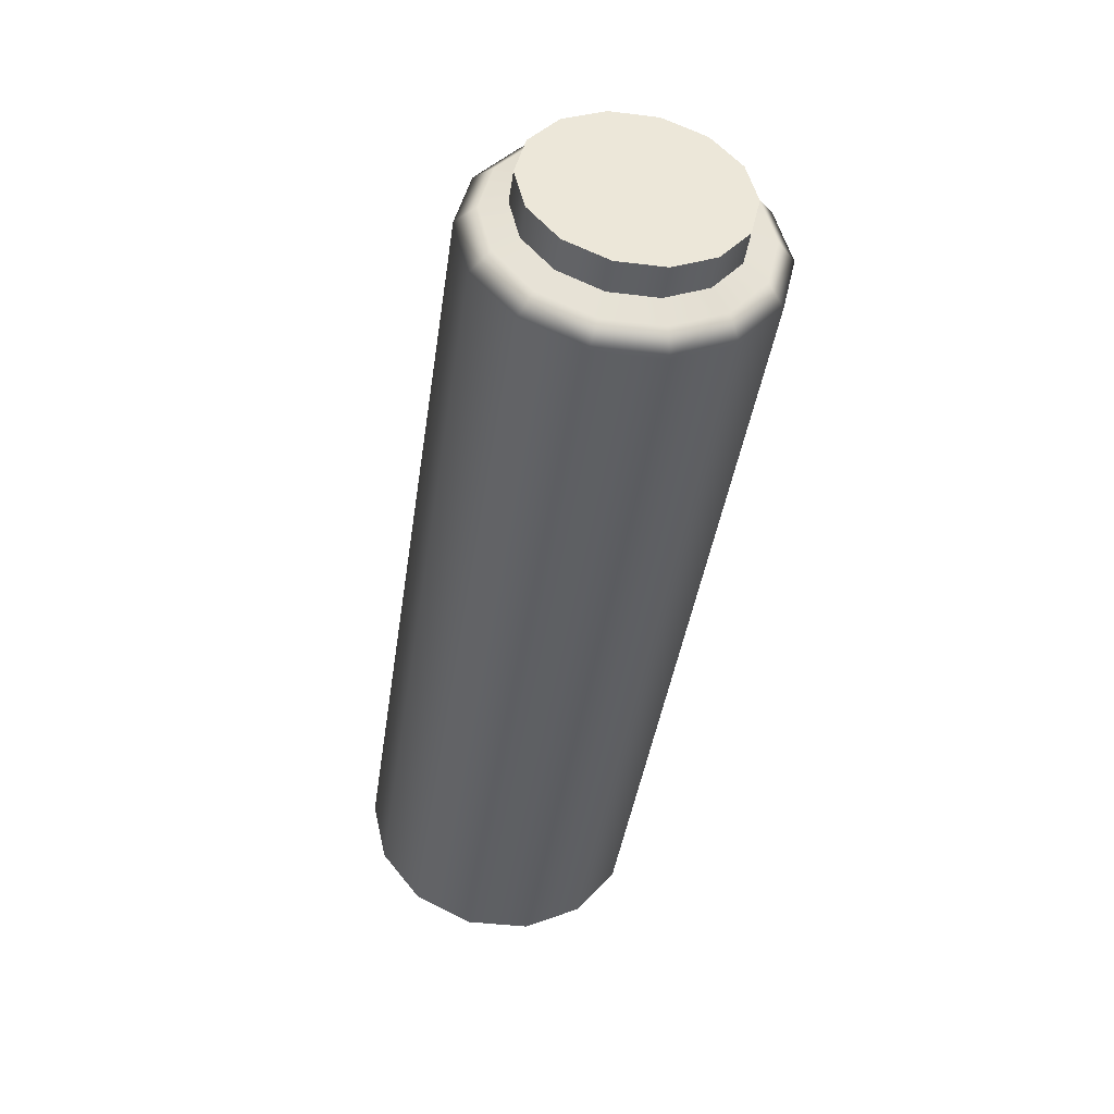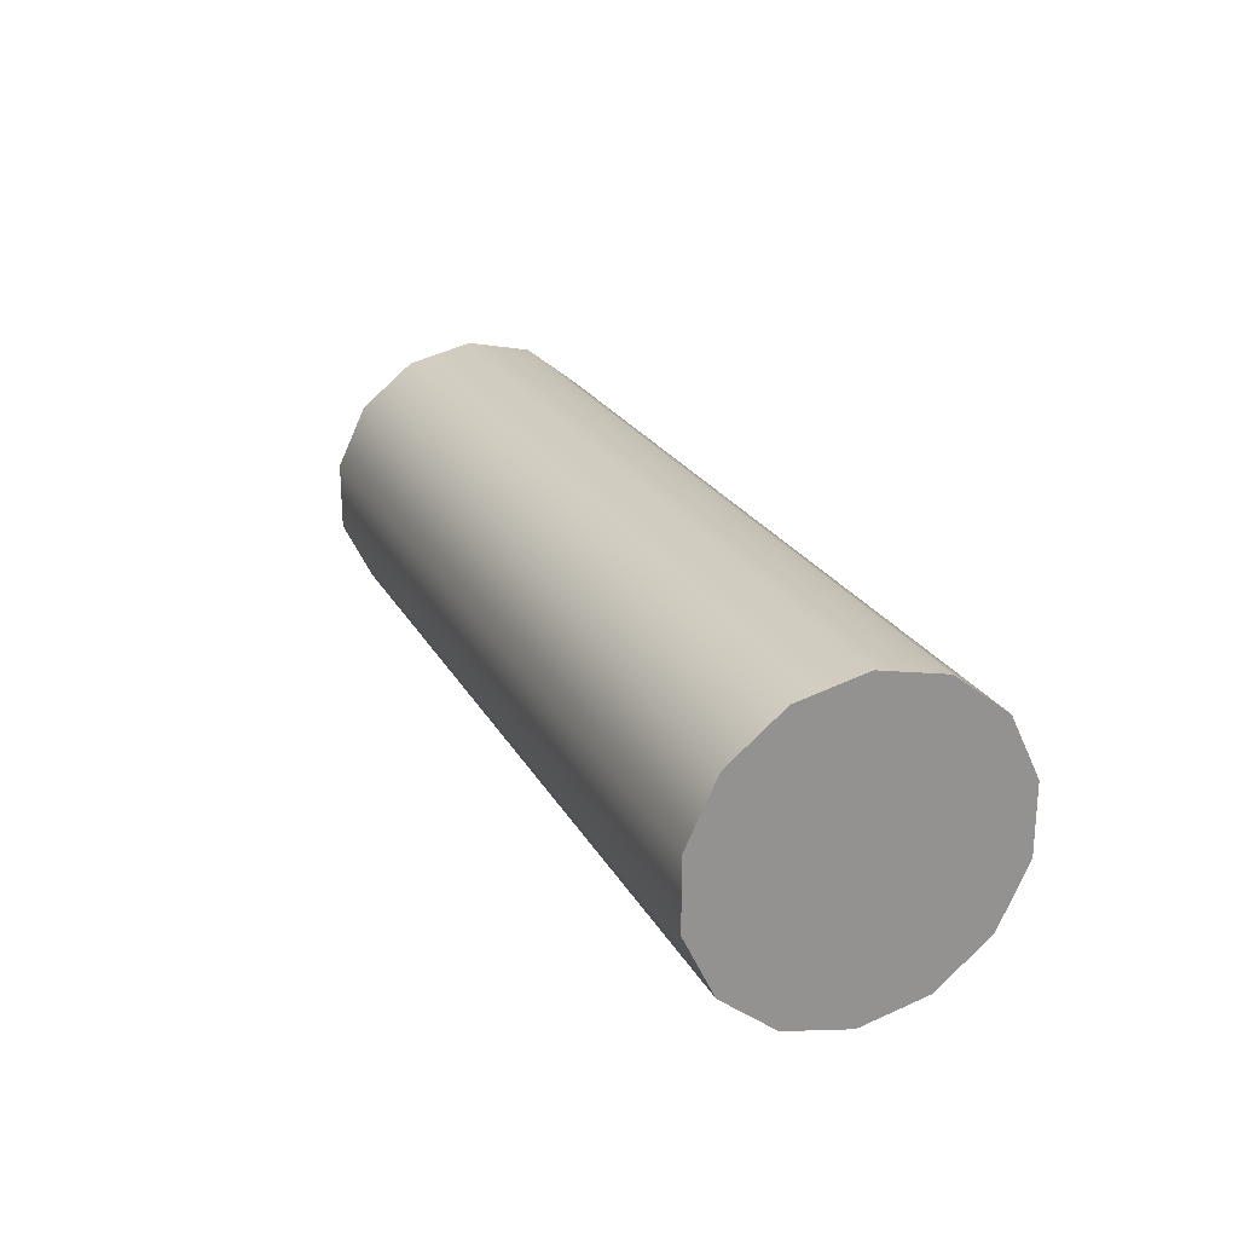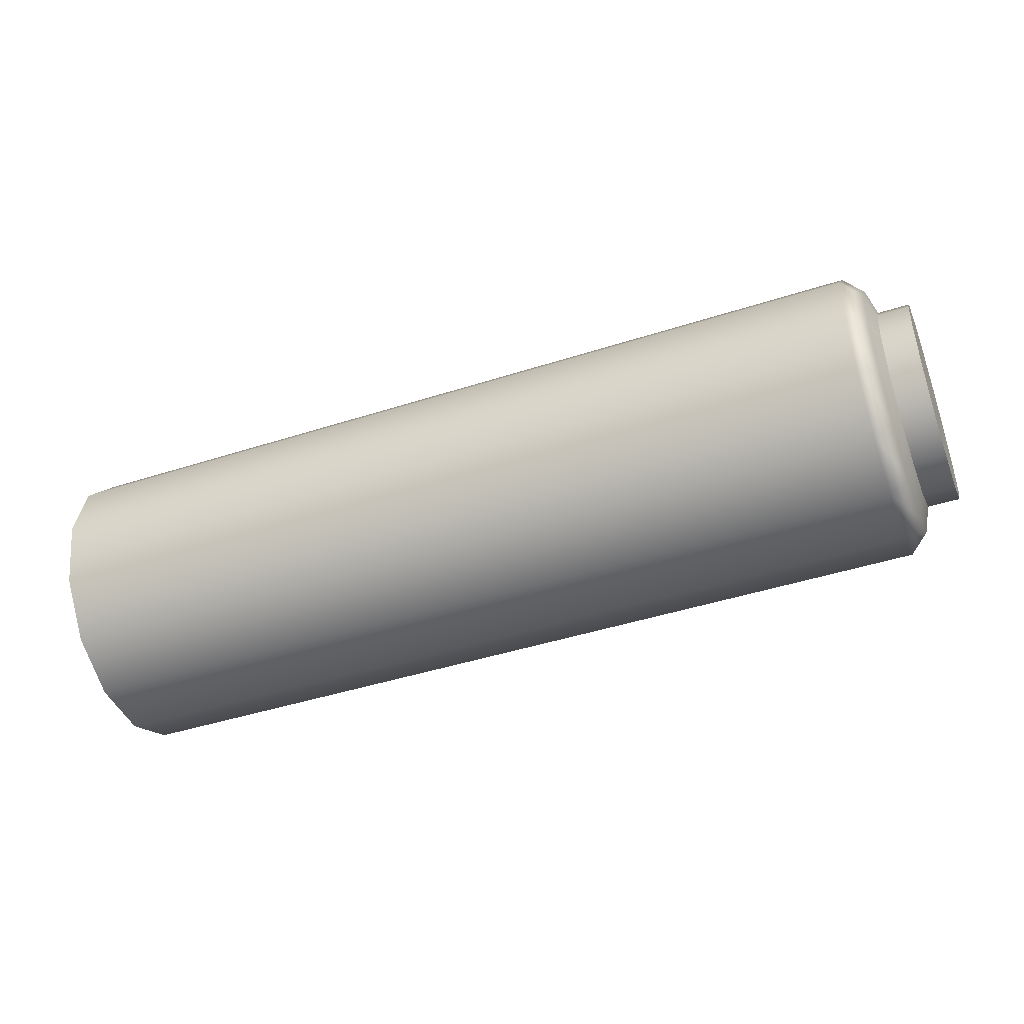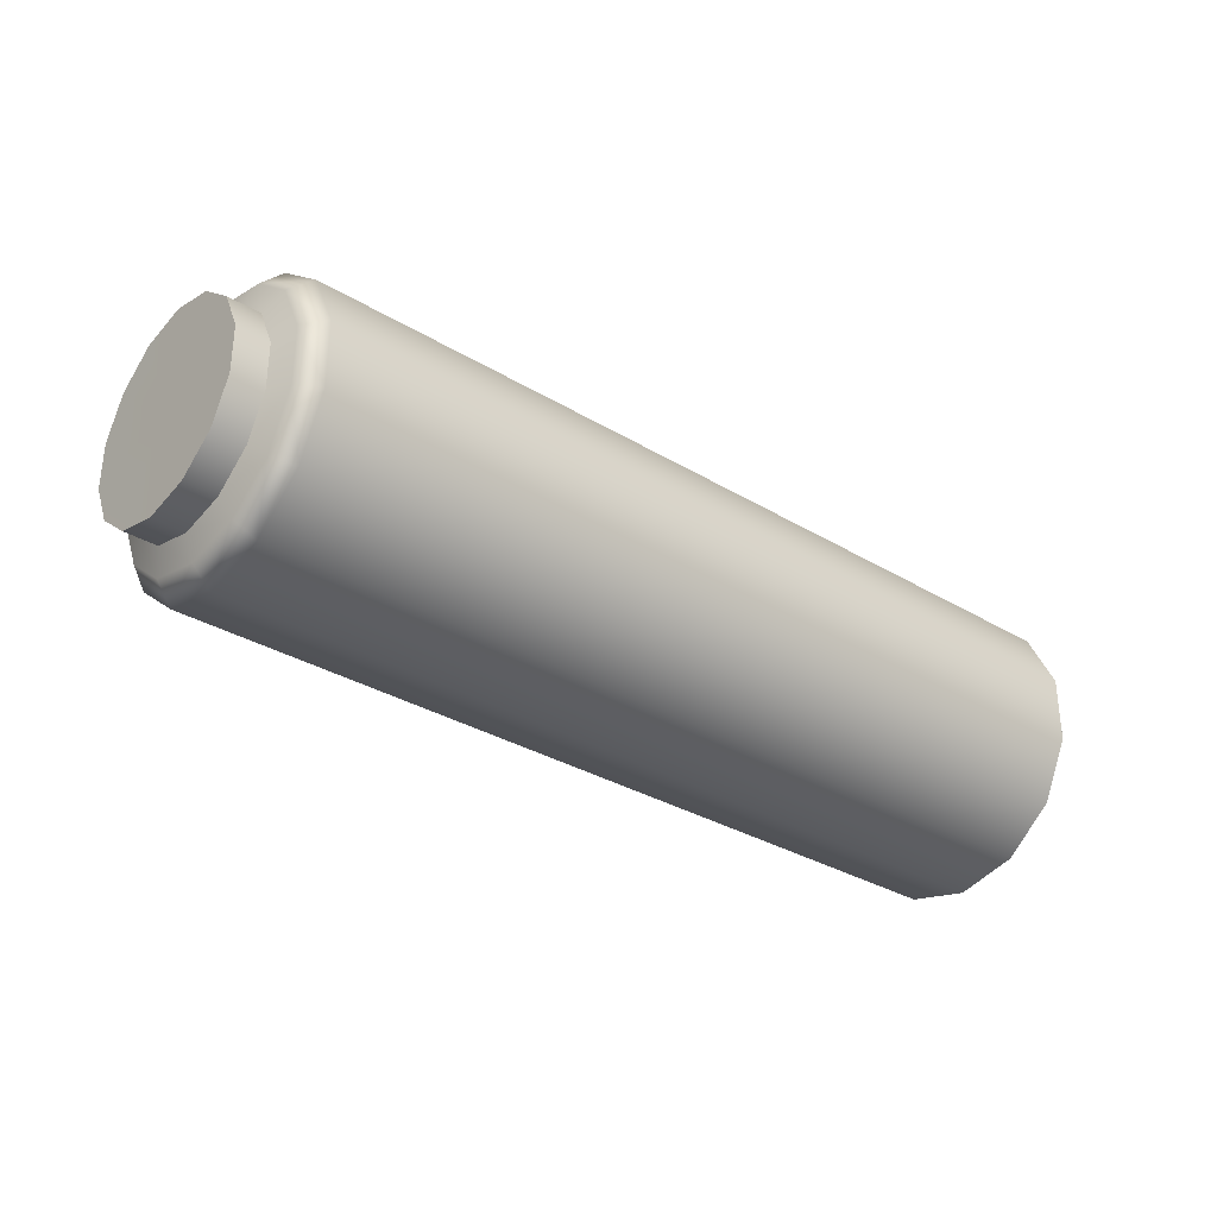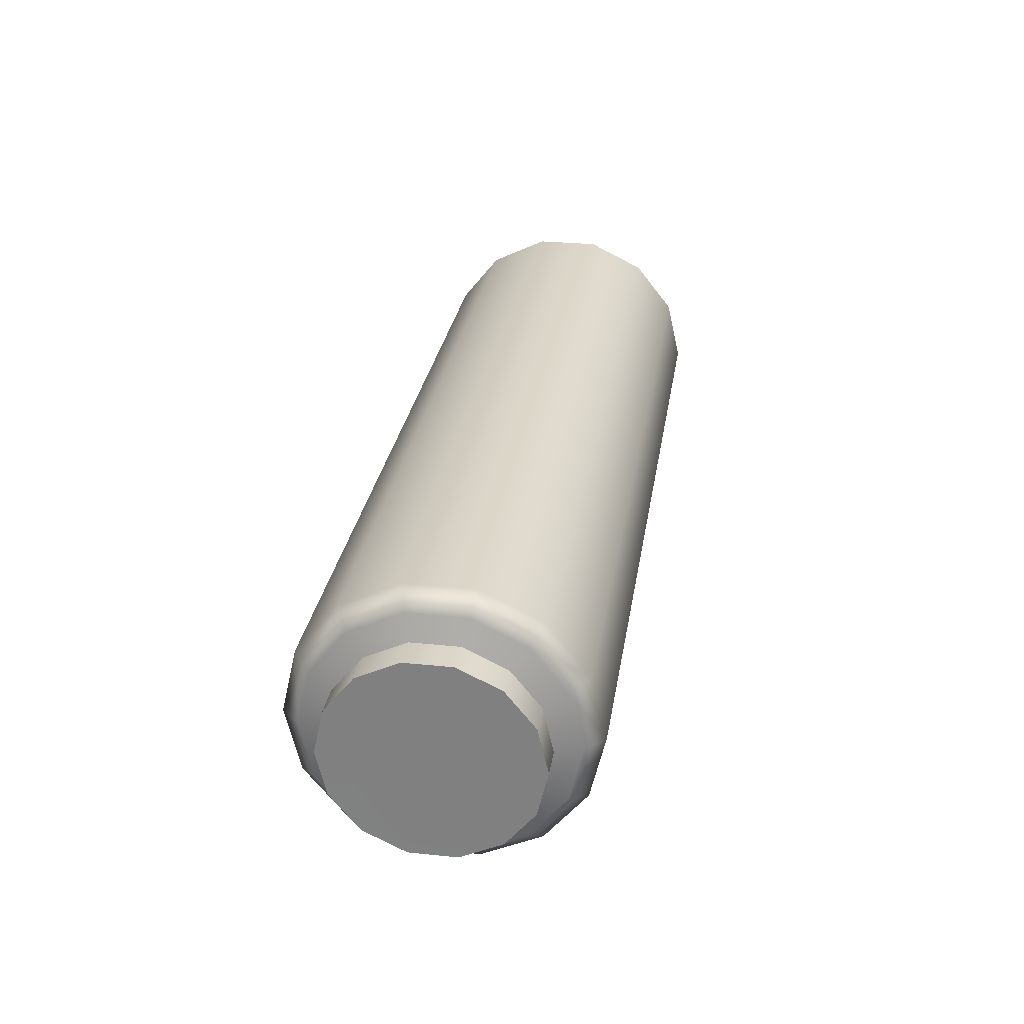
<metadata>
{"format":"obj","ext":"obj","renderer":"f3d","projection":"perspective","resolution":1024,"background":"white","views":[{"elev":-42.2,"azim":-98.3,"up":"+Y"},{"elev":23.5,"azim":67.6,"up":"+Z"},{"elev":-43.5,"azim":-159.1,"up":"+Y"},{"elev":-31.9,"azim":-40.3,"up":"+Z"},{"elev":28.4,"azim":-81.2,"up":"+Y"}]}
</metadata>
<code>
v 17.98 -1.243 -2.582
v 17.98 0 -2.865
v 1.141 0 -2.865
v 1.141 -1.243 -2.582
v 17.98 -1.243 -2.582
v 1.141 0 -2.865
v 17.98 -2.24 -1.786
v 17.98 -1.243 -2.582
v 1.141 -1.243 -2.582
v 1.141 -2.24 -1.786
v 17.98 -2.24 -1.786
v 1.141 -1.243 -2.582
v 17.98 -2.793 -0.6376
v 17.98 -2.24 -1.786
v 1.141 -2.24 -1.786
v 1.141 -2.793 -0.6376
v 17.98 -2.793 -0.6376
v 1.141 -2.24 -1.786
v 17.98 -2.793 0.6376
v 17.98 -2.793 -0.6376
v 1.141 -2.793 -0.6376
v 1.141 -1.243 -2.582
v 1.141 0 -2.865
v 0.7714 -1.085 -2.254
v 1.141 -1.243 -2.582
v 0.7714 -1.085 -2.254
v 0.7714 -1.956 -1.56
v 1.141 -2.24 -1.786
v 1.141 -1.243 -2.582
v 0.7714 -1.956 -1.56
v 1.141 -2.24 -1.786
v 0.7714 -1.956 -1.56
v 0.7714 -2.439 -0.5566
v 1.141 -2.793 -0.6376
v 1.141 -2.24 -1.786
v 0.7714 -2.439 -0.5566
v 1.141 -2.793 -0.6376
v 0.7714 -2.439 -0.5566
v 0.7714 -2.439 0.5566
v 1.141 -2.793 0.6376
v 1.141 -2.793 -0.6376
v 0.7714 -2.439 0.5566
v 1.141 -2.793 0.6376
v 17.98 -2.793 0.6376
v 1.141 -2.793 -0.6376
v 17.98 -2.24 1.786
v 17.98 -2.793 0.6376
v 1.141 -2.793 0.6376
v 1.141 0 -2.865
v 0.7714 0 -2.501
v 0.7714 -1.085 -2.254
v 1.141 -2.793 0.6376
v 0.7714 -2.439 0.5566
v 0.7714 -1.956 1.56
v 1.141 -2.24 1.786
v 1.141 -2.793 0.6376
v 0.7714 -1.956 1.56
v 1.141 -2.24 1.786
v 17.98 -2.24 1.786
v 1.141 -2.793 0.6376
v 17.98 -1.243 2.582
v 17.98 -2.24 1.786
v 1.141 -2.24 1.786
v 1.141 -1.243 2.582
v 17.98 -1.243 2.582
v 1.141 -2.24 1.786
v 17.98 0 2.865
v 17.98 -1.243 2.582
v 1.141 -1.243 2.582
v 1.141 0 2.865
v 17.98 0 2.865
v 1.141 -1.243 2.582
v 17.98 1.243 2.582
v 17.98 0 2.865
v 1.141 0 2.865
v 1.141 -2.24 1.786
v 0.7714 -1.956 1.56
v 0.7714 -1.085 2.254
v 1.141 -1.243 2.582
v 1.141 -2.24 1.786
v 0.7714 -1.085 2.254
v 1.141 -1.243 2.582
v 0.7714 -1.085 2.254
v 0.7714 0 2.501
v 1.141 0 2.865
v 1.141 -1.243 2.582
v 0.7714 0 2.501
v 1.141 0 2.865
v 0.7714 0 2.501
v 0.7714 1.085 2.254
v 1.141 1.243 2.582
v 1.141 0 2.865
v 0.7714 1.085 2.254
v 1.141 1.243 2.582
v 17.98 1.243 2.582
v 1.141 0 2.865
v 17.98 2.24 1.786
v 17.98 1.243 2.582
v 1.141 1.243 2.582
v 1.141 2.24 1.786
v 17.98 2.24 1.786
v 1.141 1.243 2.582
v 17.98 2.793 0.6376
v 17.98 2.24 1.786
v 1.141 2.24 1.786
v 1.141 2.793 0.6376
v 17.98 2.793 0.6376
v 1.141 2.24 1.786
v 17.98 2.793 -0.6376
v 17.98 2.793 0.6376
v 1.141 2.793 0.6376
v 1.141 1.243 2.582
v 0.7714 1.085 2.254
v 0.7714 1.956 1.56
v 1.141 2.24 1.786
v 1.141 1.243 2.582
v 0.7714 1.956 1.56
v 1.141 2.24 1.786
v 0.7714 1.956 1.56
v 0.7714 2.439 0.5566
v 1.141 2.793 0.6376
v 1.141 2.24 1.786
v 0.7714 2.439 0.5566
v 1.141 2.793 0.6376
v 0.7714 2.439 0.5566
v 0.7714 2.439 -0.5566
v 1.141 2.793 -0.6376
v 1.141 2.793 0.6376
v 0.7714 2.439 -0.5566
v 1.141 2.793 -0.6376
v 17.98 2.793 -0.6376
v 1.141 2.793 0.6376
v 17.98 2.24 -1.786
v 17.98 2.793 -0.6376
v 1.141 2.793 -0.6376
v 1.141 2.24 -1.786
v 17.98 2.24 -1.786
v 1.141 2.793 -0.6376
v 17.98 1.243 -2.582
v 17.98 2.24 -1.786
v 1.141 2.24 -1.786
v 1.141 1.243 -2.582
v 17.98 1.243 -2.582
v 1.141 2.24 -1.786
v 17.98 0 -2.865
v 17.98 1.243 -2.582
v 1.141 1.243 -2.582
v 1.141 0 -2.865
v 17.98 0 -2.865
v 1.141 1.243 -2.582
v 1.141 2.793 -0.6376
v 0.7714 2.439 -0.5566
v 0.7714 1.956 -1.56
v 1.141 2.24 -1.786
v 1.141 2.793 -0.6376
v 0.7714 1.956 -1.56
v 1.141 2.24 -1.786
v 0.7714 1.956 -1.56
v 0.7714 1.085 -2.254
v 1.141 1.243 -2.582
v 1.141 2.24 -1.786
v 0.7714 1.085 -2.254
v 0.7714 1.085 -2.254
v 0.7714 0 -2.501
v 1.141 1.243 -2.582
v 0.7714 0 -2.501
v 1.141 0 -2.865
v 1.141 1.243 -2.582
v 0.6173 0 -2.016
v -0.005413 0 -2.016
v 0.6173 -0.8748 -1.817
v -0.005413 0 -2.016
v -0.005413 -0.8748 -1.817
v 0.6173 -0.8748 -1.817
v 0.6173 -0.8748 -1.817
v -0.005413 -0.8748 -1.817
v 0.6173 -1.576 -1.257
v -0.005413 -0.8748 -1.817
v -0.005413 -1.576 -1.257
v 0.6173 -1.576 -1.257
v 0.6173 -1.576 -1.257
v -0.005413 -1.576 -1.257
v 0.6173 -1.966 -0.4487
v -0.005413 -1.576 -1.257
v -0.005413 -1.966 -0.4487
v 0.6173 -1.966 -0.4487
v 0.6173 -1.966 -0.4487
v -0.005413 -1.966 -0.4487
v 0.6173 -1.966 0.4487
v -0.005413 -1.966 -0.4487
v -0.005413 -1.966 0.4487
v 0.6173 -1.966 0.4487
v 0.6173 -1.966 0.4487
v -0.005413 -1.966 0.4487
v 0.6173 -1.576 1.257
v -0.005413 -1.966 0.4487
v -0.005413 -1.576 1.257
v 0.6173 -1.576 1.257
v 0.6173 -1.576 1.257
v -0.005413 -1.576 1.257
v 0.6173 -0.8748 1.817
v -0.005413 -1.576 1.257
v -0.005413 -0.8748 1.817
v 0.6173 -0.8748 1.817
v 0.6173 -0.8748 1.817
v -0.005413 -0.8748 1.817
v 0.6173 0 2.016
v -0.005413 -0.8748 1.817
v -0.005413 0 2.016
v 0.6173 0 2.016
v 0.6173 0 2.016
v -0.005413 0 2.016
v 0.6173 0.8748 1.817
v -0.005413 0 2.016
v -0.005413 0.8748 1.817
v 0.6173 0.8748 1.817
v 0.6173 0.8748 1.817
v -0.005413 0.8748 1.817
v 0.6173 1.576 1.257
v -0.005413 0.8748 1.817
v -0.005413 1.576 1.257
v 0.6173 1.576 1.257
v 0.6173 1.576 1.257
v -0.005413 1.576 1.257
v 0.6173 1.966 0.4487
v -0.005413 1.576 1.257
v -0.005413 1.966 0.4487
v 0.6173 1.966 0.4487
v 0.6173 1.966 0.4487
v -0.005413 1.966 0.4487
v 0.6173 1.966 -0.4487
v -0.005413 1.966 0.4487
v -0.005413 1.966 -0.4487
v 0.6173 1.966 -0.4487
v 0.6173 1.966 -0.4487
v -0.005413 1.966 -0.4487
v 0.6173 1.576 -1.257
v -0.005413 1.966 -0.4487
v -0.005413 1.576 -1.257
v 0.6173 1.576 -1.257
v 0.6173 1.576 -1.257
v -0.005413 1.576 -1.257
v 0.6173 0.8748 -1.817
v -0.005413 1.576 -1.257
v -0.005413 0.8748 -1.817
v 0.6173 0.8748 -1.817
v 0.6173 0.8748 -1.817
v -0.005413 0.8748 -1.817
v 0.6173 0 -2.016
v -0.005413 0.8748 -1.817
v -0.005413 0 -2.016
v 0.6173 0 -2.016
v -0.005413 0 -2.016
v -0.000472 0 0
v -0.005413 -0.8748 -1.817
v -0.005413 0.8748 -1.817
v -0.000472 0 0
v -0.005413 0 -2.016
v -0.005413 1.576 -1.257
v -0.000472 0 0
v -0.005413 0.8748 -1.817
v -0.005413 1.966 -0.4487
v -0.000472 0 0
v -0.005413 1.576 -1.257
v -0.005413 1.966 0.4487
v -0.000472 0 0
v -0.005413 1.966 -0.4487
v -0.005413 1.576 1.257
v -0.000472 0 0
v -0.005413 1.966 0.4487
v -0.005413 0.8748 1.817
v -0.000472 0 0
v -0.005413 1.576 1.257
v -0.005413 0 2.016
v -0.000472 0 0
v -0.005413 0.8748 1.817
v -0.005413 -0.8748 1.817
v -0.000472 0 0
v -0.005413 0 2.016
v -0.005413 -1.576 1.257
v -0.000472 0 0
v -0.005413 -0.8748 1.817
v -0.005413 -1.966 0.4487
v -0.000472 0 0
v -0.005413 -1.576 1.257
v -0.005413 -1.966 -0.4487
v -0.000472 0 0
v -0.005413 -1.966 0.4487
v -0.005413 -1.576 -1.257
v -0.000472 0 0
v -0.005413 -1.966 -0.4487
v -0.005413 -0.8748 -1.817
v -0.000472 0 0
v -0.005413 -1.576 -1.257
v 17.98 1.243 -2.582
v 17.98 0 0
v 17.98 2.24 -1.786
v 17.98 0 -2.865
v 17.98 0 0
v 17.98 1.243 -2.582
v 17.98 -1.243 -2.582
v 17.98 0 0
v 17.98 0 -2.865
v 17.98 -2.24 -1.786
v 17.98 0 0
v 17.98 -1.243 -2.582
v 17.98 -2.793 -0.6376
v 17.98 0 0
v 17.98 -2.24 -1.786
v 17.98 -2.793 0.6376
v 17.98 0 0
v 17.98 -2.793 -0.6376
v 17.98 -2.24 1.786
v 17.98 0 0
v 17.98 -2.793 0.6376
v 17.98 -1.243 2.582
v 17.98 0 0
v 17.98 -2.24 1.786
v 17.98 0 2.865
v 17.98 0 0
v 17.98 -1.243 2.582
v 17.98 1.243 2.582
v 17.98 0 0
v 17.98 0 2.865
v 17.98 2.24 1.786
v 17.98 0 0
v 17.98 1.243 2.582
v 17.98 2.793 0.6376
v 17.98 0 0
v 17.98 2.24 1.786
v 17.98 2.793 -0.6376
v 17.98 0 0
v 17.98 2.793 0.6376
v 17.98 2.24 -1.786
v 17.98 0 0
v 17.98 2.793 -0.6376
v 0.7714 1.085 -2.254
v 0.6173 0.8748 -1.817
v 0.7714 0 -2.501
v 0.6173 1.576 -1.257
v 0.6173 0.8748 -1.817
v 0.7714 1.085 -2.254
v 0.7714 1.956 -1.56
v 0.6173 1.576 -1.257
v 0.7714 1.085 -2.254
v 0.6173 1.966 -0.4487
v 0.6173 1.576 -1.257
v 0.7714 1.956 -1.56
v 0.7714 2.439 -0.5566
v 0.6173 1.966 -0.4487
v 0.7714 1.956 -1.56
v 0.6173 1.966 0.4487
v 0.6173 1.966 -0.4487
v 0.7714 2.439 -0.5566
v 0.7714 2.439 0.5566
v 0.6173 1.966 0.4487
v 0.7714 2.439 -0.5566
v 0.6173 1.576 1.257
v 0.6173 1.966 0.4487
v 0.7714 2.439 0.5566
v 0.7714 1.956 1.56
v 0.6173 1.576 1.257
v 0.7714 2.439 0.5566
v 0.6173 0.8748 1.817
v 0.6173 1.576 1.257
v 0.7714 1.956 1.56
v 0.7714 1.085 2.254
v 0.6173 0.8748 1.817
v 0.7714 1.956 1.56
v 0.6173 0 2.016
v 0.6173 0.8748 1.817
v 0.7714 1.085 2.254
v 0.7714 0 2.501
v 0.6173 0 2.016
v 0.7714 1.085 2.254
v 0.6173 -0.8748 1.817
v 0.6173 0 2.016
v 0.7714 0 2.501
v 0.7714 -1.085 2.254
v 0.6173 -0.8748 1.817
v 0.7714 0 2.501
v 0.6173 -1.576 1.257
v 0.6173 -0.8748 1.817
v 0.7714 -1.085 2.254
v 0.7714 -1.956 1.56
v 0.6173 -1.576 1.257
v 0.7714 -1.085 2.254
v 0.6173 -1.966 0.4487
v 0.6173 -1.576 1.257
v 0.7714 -1.956 1.56
v 0.7714 -2.439 0.5566
v 0.6173 -1.966 0.4487
v 0.7714 -1.956 1.56
v 0.6173 -1.966 -0.4487
v 0.6173 -1.966 0.4487
v 0.7714 -2.439 0.5566
v 0.7714 -2.439 -0.5566
v 0.6173 -1.966 -0.4487
v 0.7714 -2.439 0.5566
v 0.6173 -1.576 -1.257
v 0.6173 -1.966 -0.4487
v 0.7714 -2.439 -0.5566
v 0.7714 -1.956 -1.56
v 0.6173 -1.576 -1.257
v 0.7714 -2.439 -0.5566
v 0.6173 -0.8748 -1.817
v 0.6173 -1.576 -1.257
v 0.7714 -1.956 -1.56
v 0.7714 -1.085 -2.254
v 0.6173 -0.8748 -1.817
v 0.7714 -1.956 -1.56
v 0.6173 0 -2.016
v 0.6173 -0.8748 -1.817
v 0.7714 -1.085 -2.254
v 0.7714 0 -2.501
v 0.6173 0 -2.016
v 0.7714 -1.085 -2.254
v 0.6173 0.8748 -1.817
v 0.6173 0 -2.016
v 0.7714 0 -2.501
g mtl_t6_attach_shotgun_silencer1
f 3 2 1
f 6 5 4
f 9 8 7
f 12 11 10
f 15 14 13
f 18 17 16
f 21 20 19
f 24 23 22
f 27 26 25
f 30 29 28
f 33 32 31
f 36 35 34
f 39 38 37
f 42 41 40
f 45 44 43
f 48 47 46
f 51 50 49
f 54 53 52
f 57 56 55
f 60 59 58
f 63 62 61
f 66 65 64
f 69 68 67
f 72 71 70
f 75 74 73
f 78 77 76
f 81 80 79
f 84 83 82
f 87 86 85
f 90 89 88
f 93 92 91
f 96 95 94
f 99 98 97
f 102 101 100
f 105 104 103
f 108 107 106
f 111 110 109
f 114 113 112
f 117 116 115
f 120 119 118
f 123 122 121
f 126 125 124
f 129 128 127
f 132 131 130
f 135 134 133
f 138 137 136
f 141 140 139
f 144 143 142
f 147 146 145
f 150 149 148
f 153 152 151
f 156 155 154
f 159 158 157
f 162 161 160
f 165 164 163
f 168 167 166
f 171 170 169
f 174 173 172
f 177 176 175
f 180 179 178
f 183 182 181
f 186 185 184
f 189 188 187
f 192 191 190
f 195 194 193
f 198 197 196
f 201 200 199
f 204 203 202
f 207 206 205
f 210 209 208
f 213 212 211
f 216 215 214
f 219 218 217
f 222 221 220
f 225 224 223
f 228 227 226
f 231 230 229
f 234 233 232
f 237 236 235
f 240 239 238
f 243 242 241
f 246 245 244
f 249 248 247
f 252 251 250
f 255 254 253
f 258 257 256
f 261 260 259
f 264 263 262
f 267 266 265
f 270 269 268
f 273 272 271
f 276 275 274
f 279 278 277
f 282 281 280
f 285 284 283
f 288 287 286
f 291 290 289
f 294 293 292
f 297 296 295
f 300 299 298
f 303 302 301
f 306 305 304
f 309 308 307
f 312 311 310
f 315 314 313
f 318 317 316
f 321 320 319
f 324 323 322
f 327 326 325
f 330 329 328
f 333 332 331
f 336 335 334
f 339 338 337
f 342 341 340
f 345 344 343
f 348 347 346
f 351 350 349
f 354 353 352
f 357 356 355
f 360 359 358
f 363 362 361
f 366 365 364
f 369 368 367
f 372 371 370
f 375 374 373
f 378 377 376
f 381 380 379
f 384 383 382
f 387 386 385
f 390 389 388
f 393 392 391
f 396 395 394
f 399 398 397
f 402 401 400
f 405 404 403
f 408 407 406
f 411 410 409
f 414 413 412
f 417 416 415
f 420 419 418

</code>
